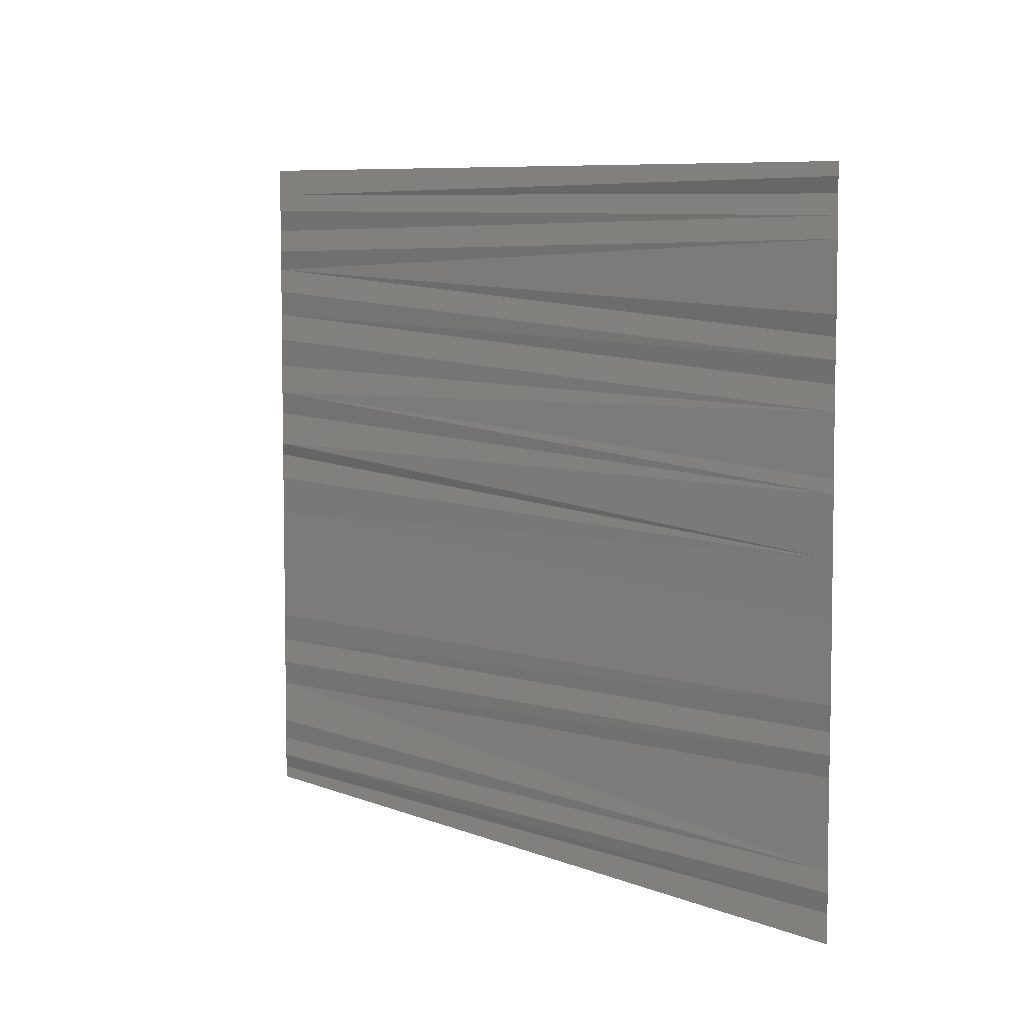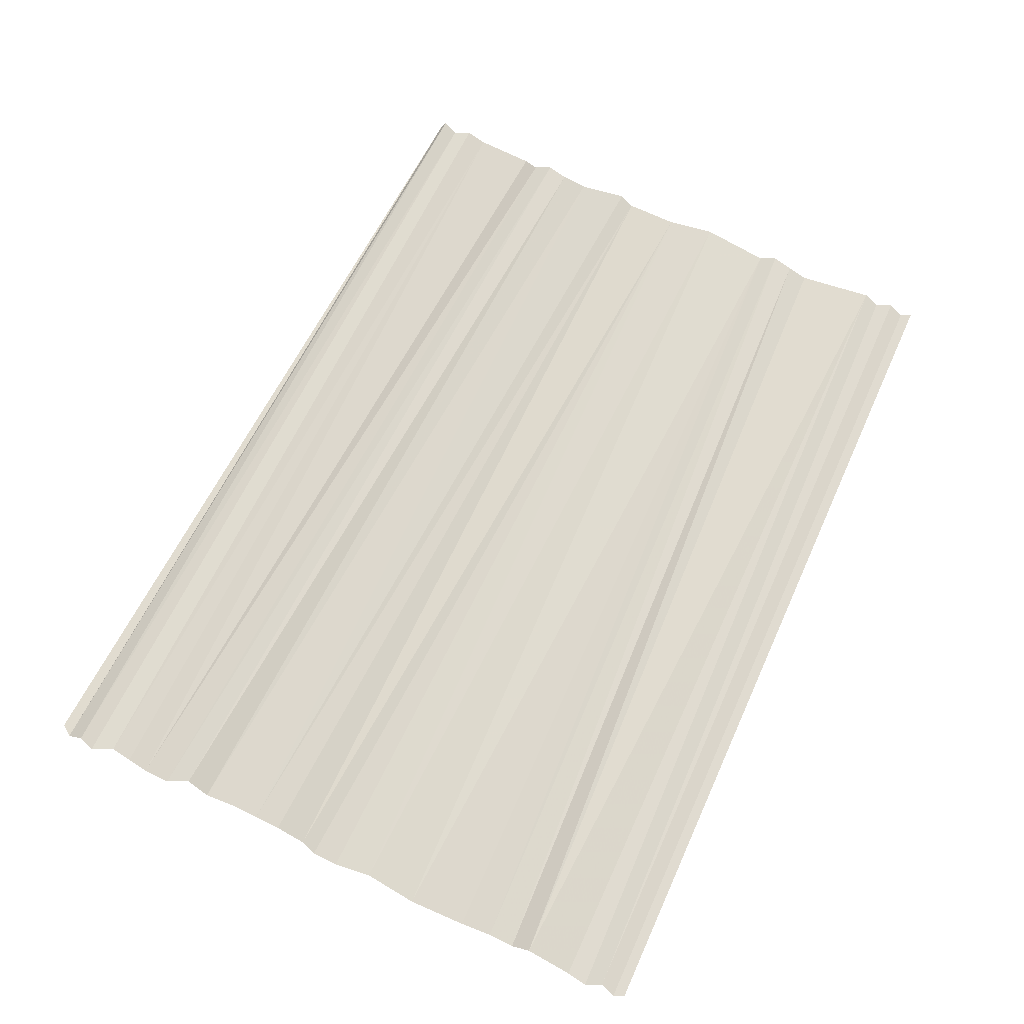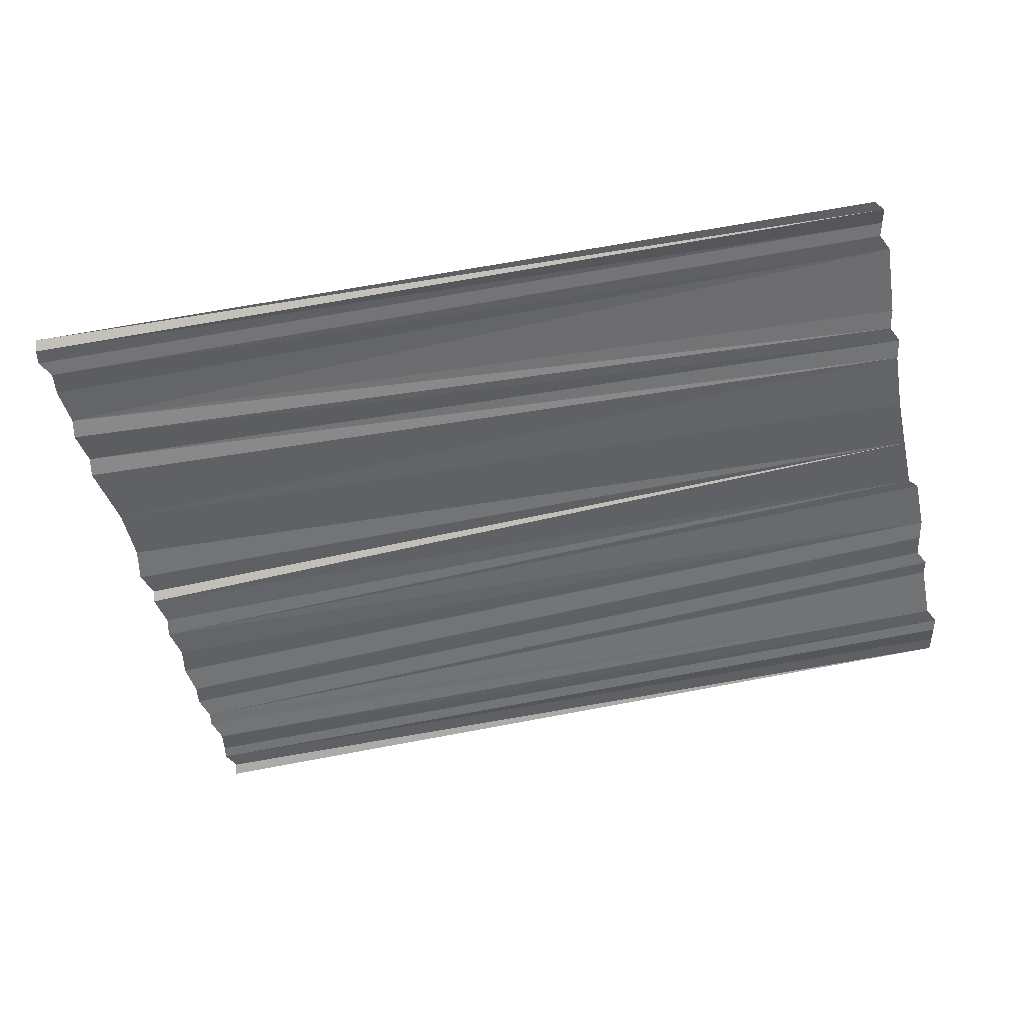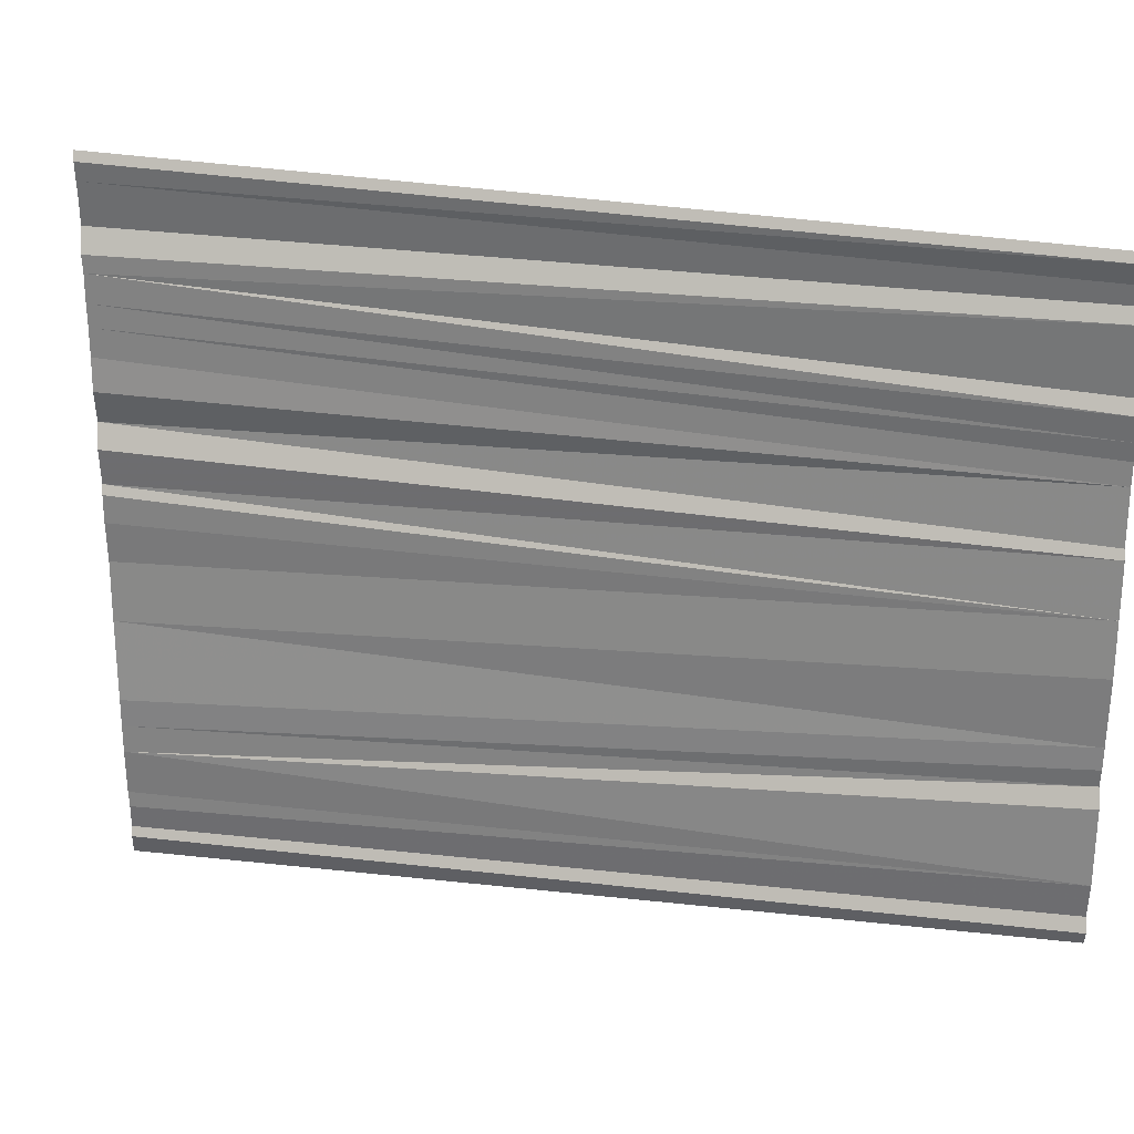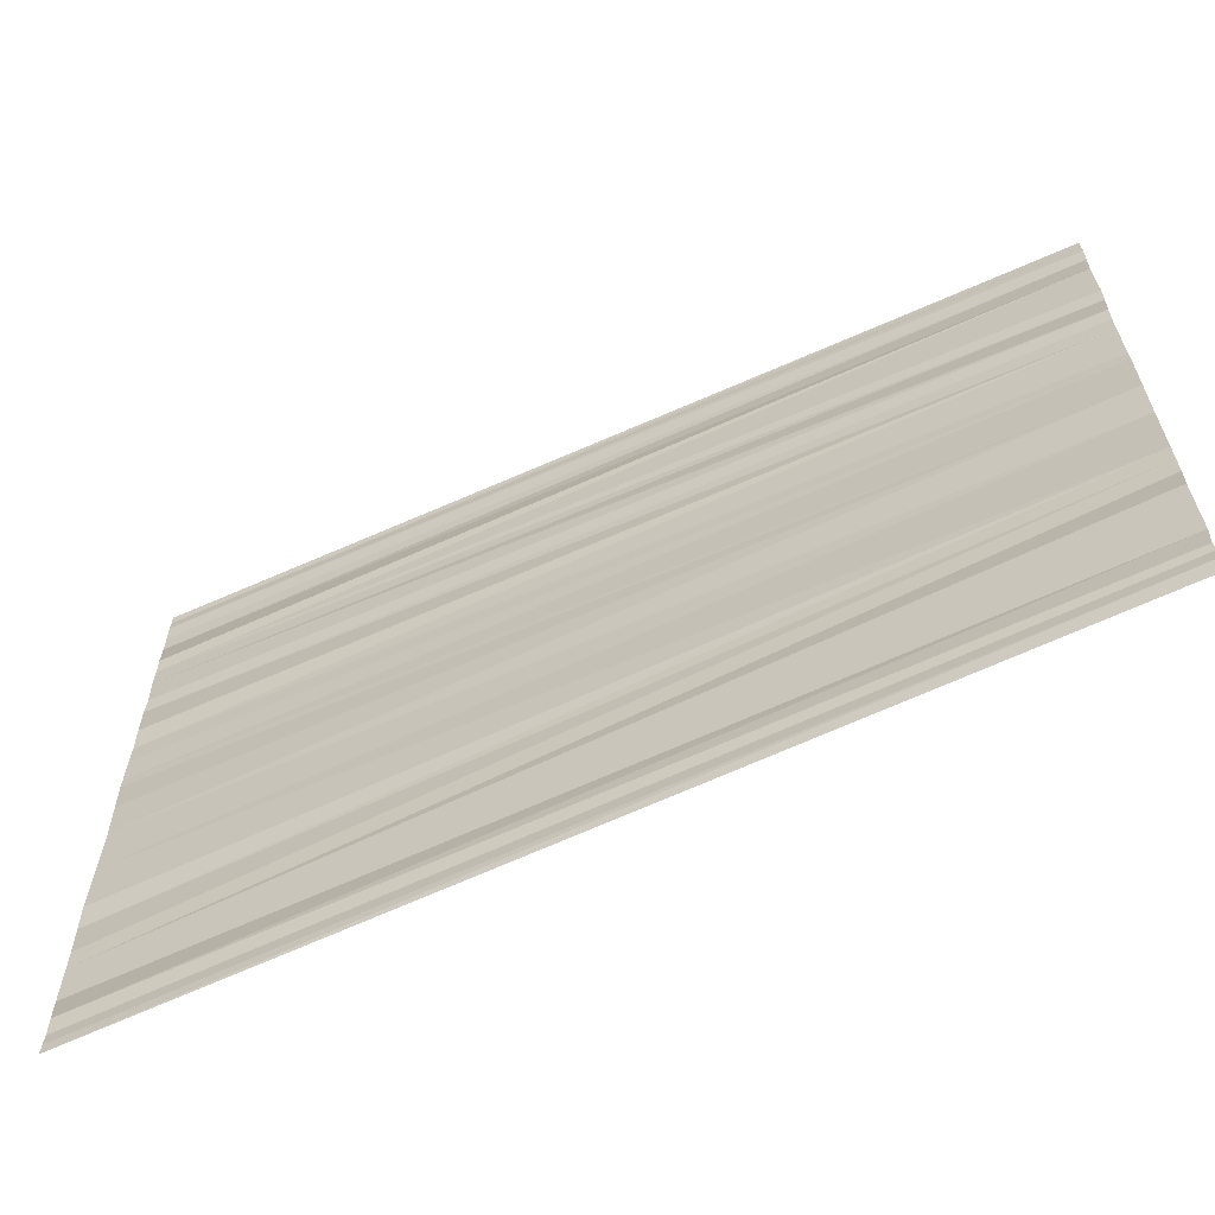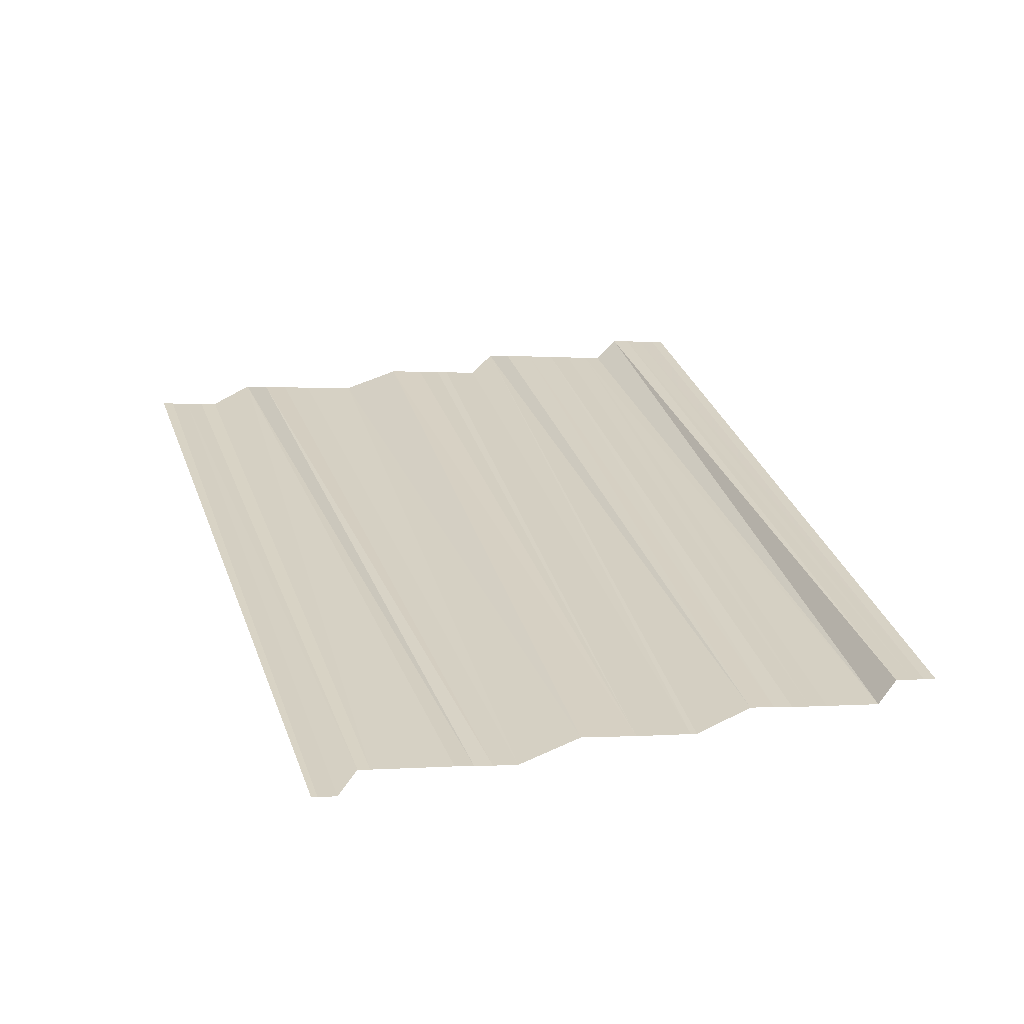
<metadata>
{"format":"obj","ext":"obj","renderer":"f3d","projection":"perspective","resolution":1024,"background":"white","views":[{"elev":6.0,"azim":-125.3,"up":"+Z"},{"elev":68.0,"azim":115.5,"up":"+Y"},{"elev":-51.2,"azim":-167.1,"up":"+Y"},{"elev":25.1,"azim":-167.0,"up":"+Z"},{"elev":-62.3,"azim":-154.5,"up":"+Z"},{"elev":29.2,"azim":-105.8,"up":"+Y"}]}
</metadata>
<code>
o 11634
v 2243 1876 9.493
v 2243 1876 9.493
v 2243 1876 9.493
v 2243 1876 9.492
v 2243 1876 9.493
v 2243 1876 9.492
v 2243 1876 9.492
v 2243 1876 9.492
v 2243 1876 9.492
v 2243 1876 9.492
v 2243 1876 9.492
v 2243 1876 9.492
v 2243 1876 9.491
v 2243 1876 9.491
v 2243 1876 9.491
v 2243 1876 9.491
v 2243 1876 9.491
v 2243 1876 9.491
v 2243 1876 9.491
v 2243 1876 9.49
v 2243 1876 9.49
v 2243 1876 9.49
v 2243 1876 9.49
v 2243 1876 9.49
v 2243 1876 9.49
v 2243 1876 9.489
v 2243 1876 9.489
v 2243 1876 9.489
v 2243 1876 9.489
v 2243 1876 9.489
v 2243 1876 9.488
v 2243 1876 9.488
v 2243 1876 9.488
v 2243 1876 9.487
v 2243 1876 9.487
v 2243 1876 9.487
v 2243 1876 9.487
v 2243 1876 9.487
v 2243 1876 9.486
v 2243 1876 9.487
v 2243 1876 9.486
v 2243 1876 9.486
v 2243 1876 9.486
v 2243 1876 9.486
v 2243 1876 9.485
v 2243 1876 9.486
v 2243 1876 9.485
v 2243 1876 9.486
v 2243 1876 9.485
v 2243 1876 9.485
f 1 2 3
f 3 2 4
f 3 4 5
f 5 4 6
f 5 6 7
f 7 6 8
f 7 8 9
f 9 8 10
f 9 10 11
f 11 10 12
f 10 13 12
f 12 13 14
f 12 14 15
f 15 14 16
f 15 16 17
f 17 16 18
f 17 18 19
f 19 18 20
f 19 20 21
f 21 20 22
f 20 23 22
f 22 23 24
f 22 24 25
f 25 24 26
f 24 27 26
f 26 27 28
f 28 27 29
f 27 30 29
f 27 31 30
f 31 32 30
f 31 33 32
f 33 34 32
f 33 35 34
f 36 35 33
f 36 37 35
f 38 37 36
f 38 39 37
f 40 39 38
f 40 41 39
f 41 42 39
f 41 43 42
f 44 43 41
f 44 45 43
f 46 45 44
f 46 47 45
f 48 47 46
f 48 49 47
f 50 49 48

</code>
